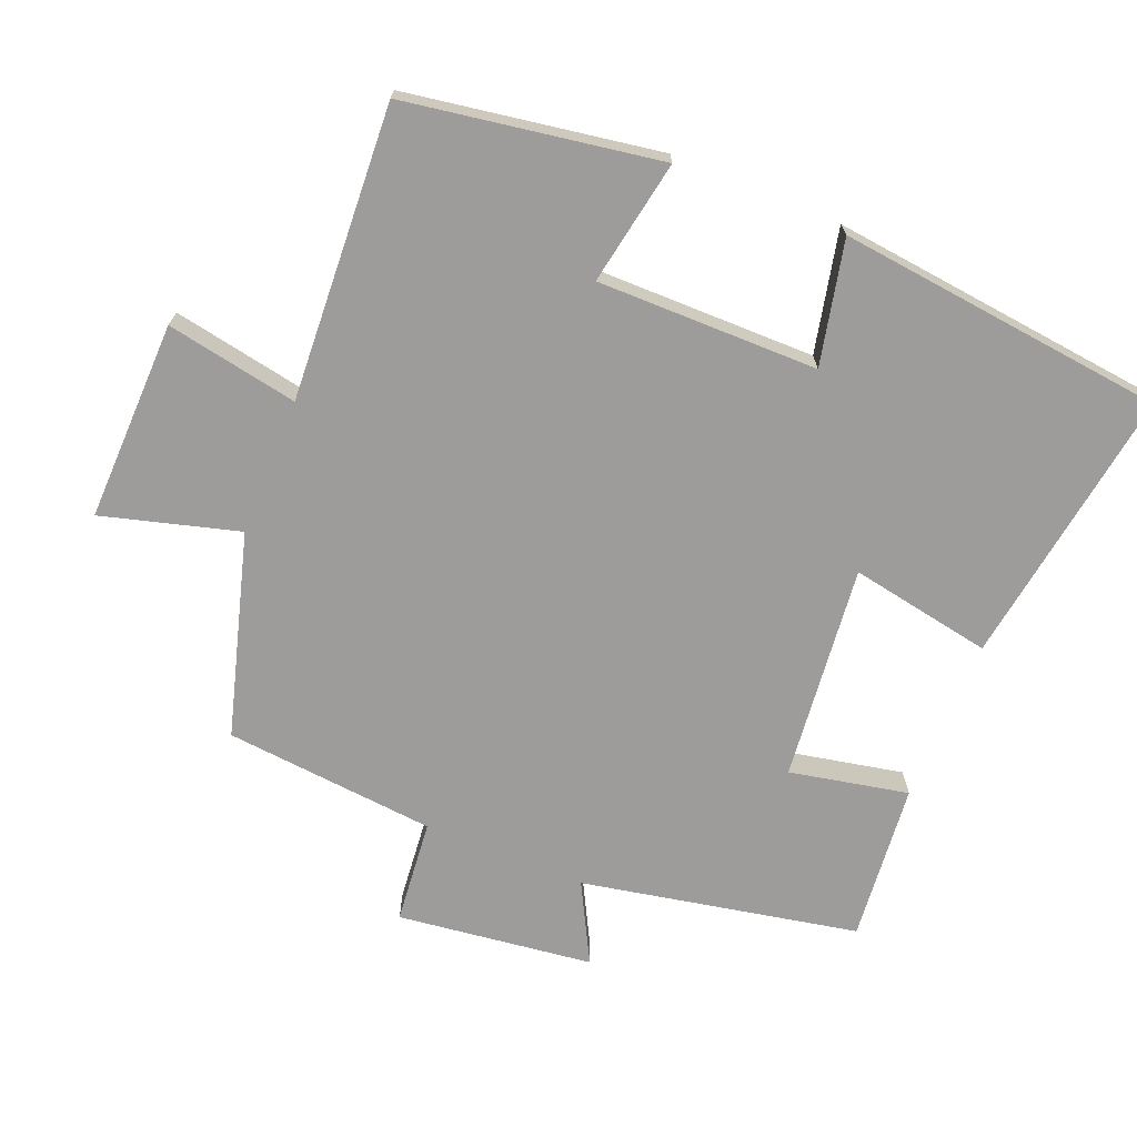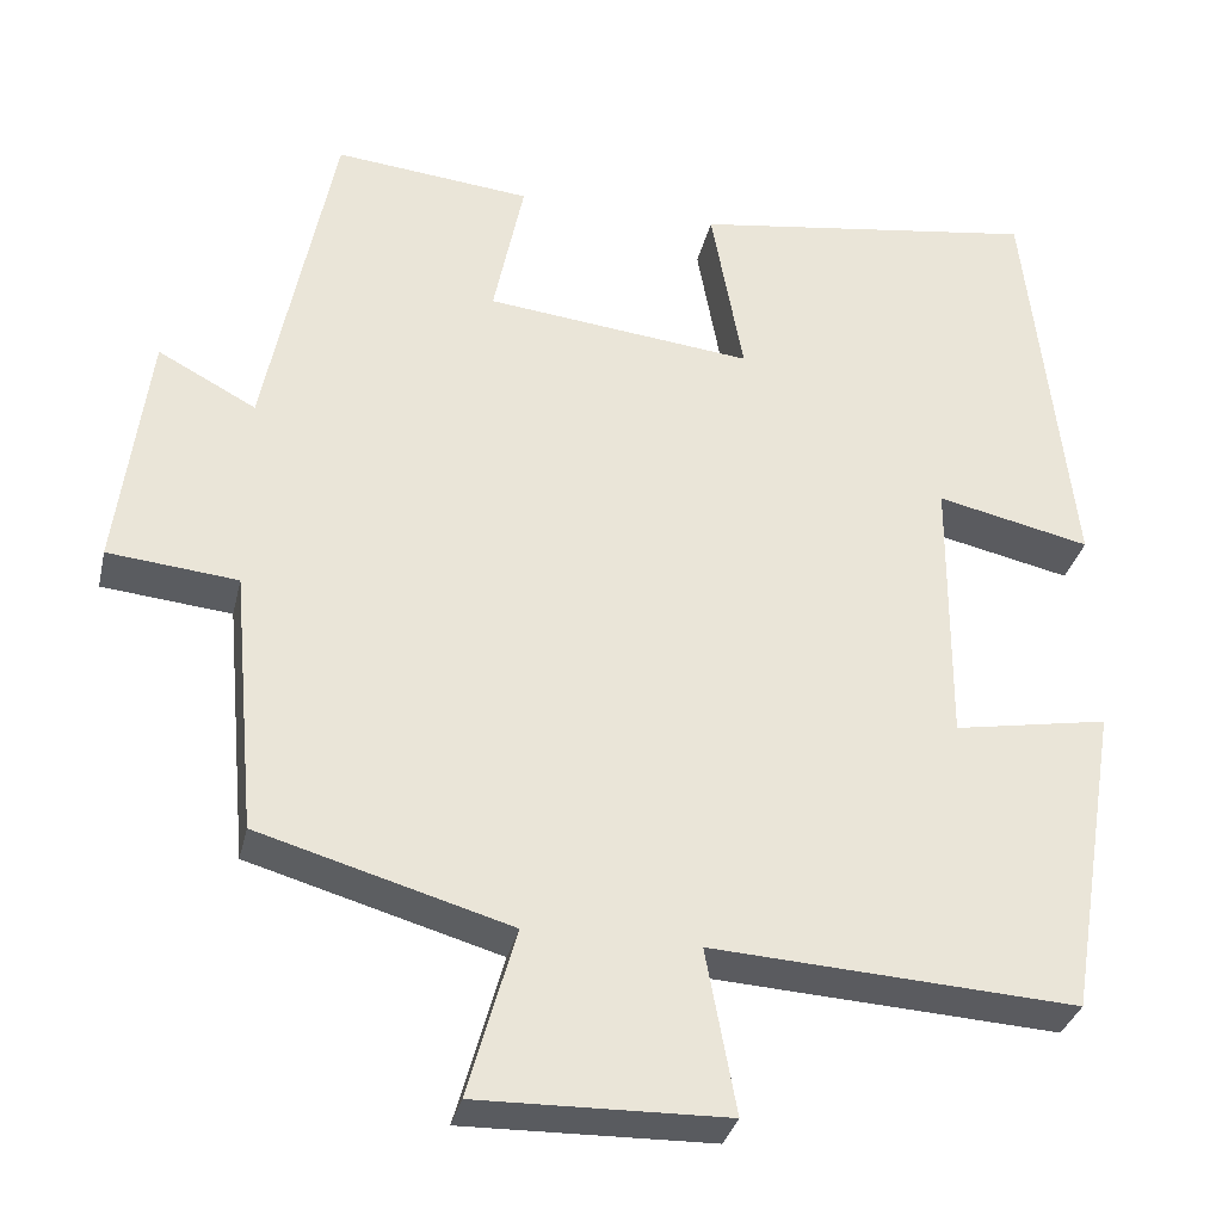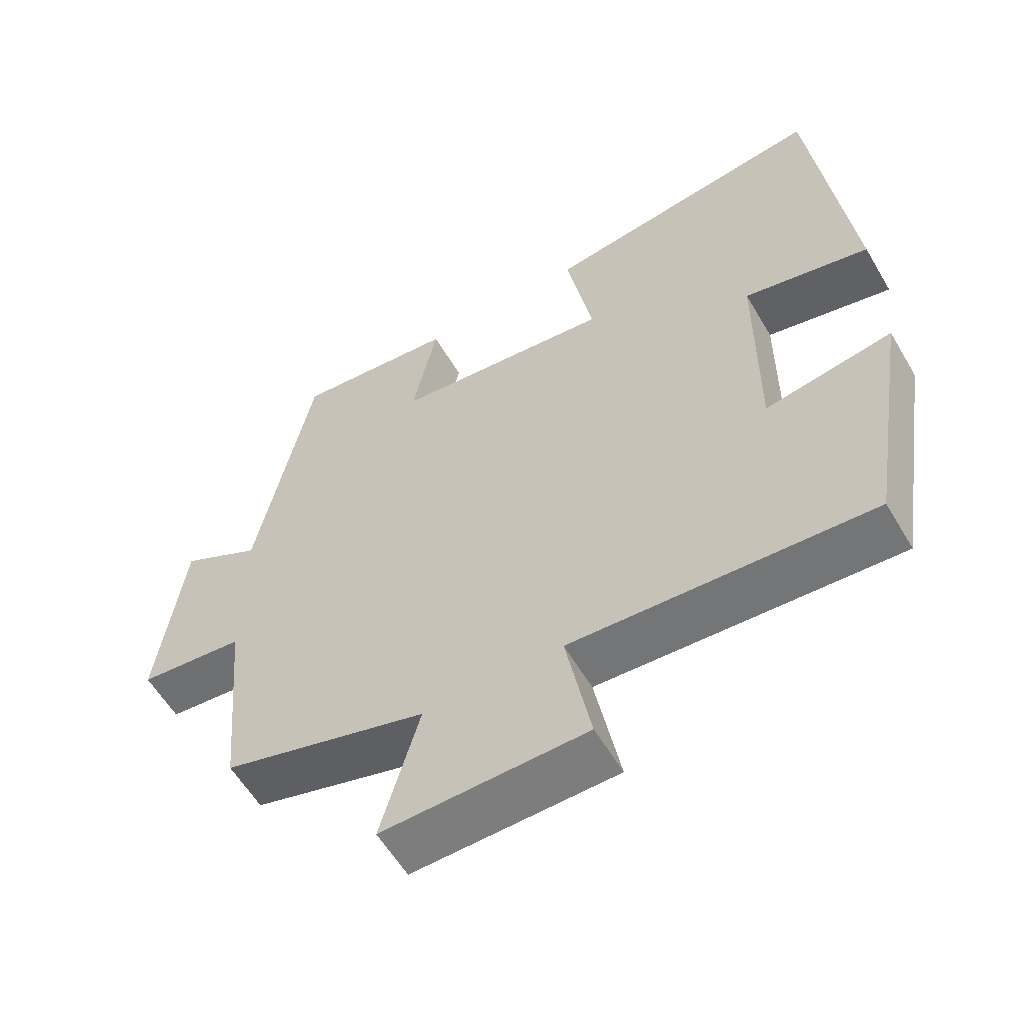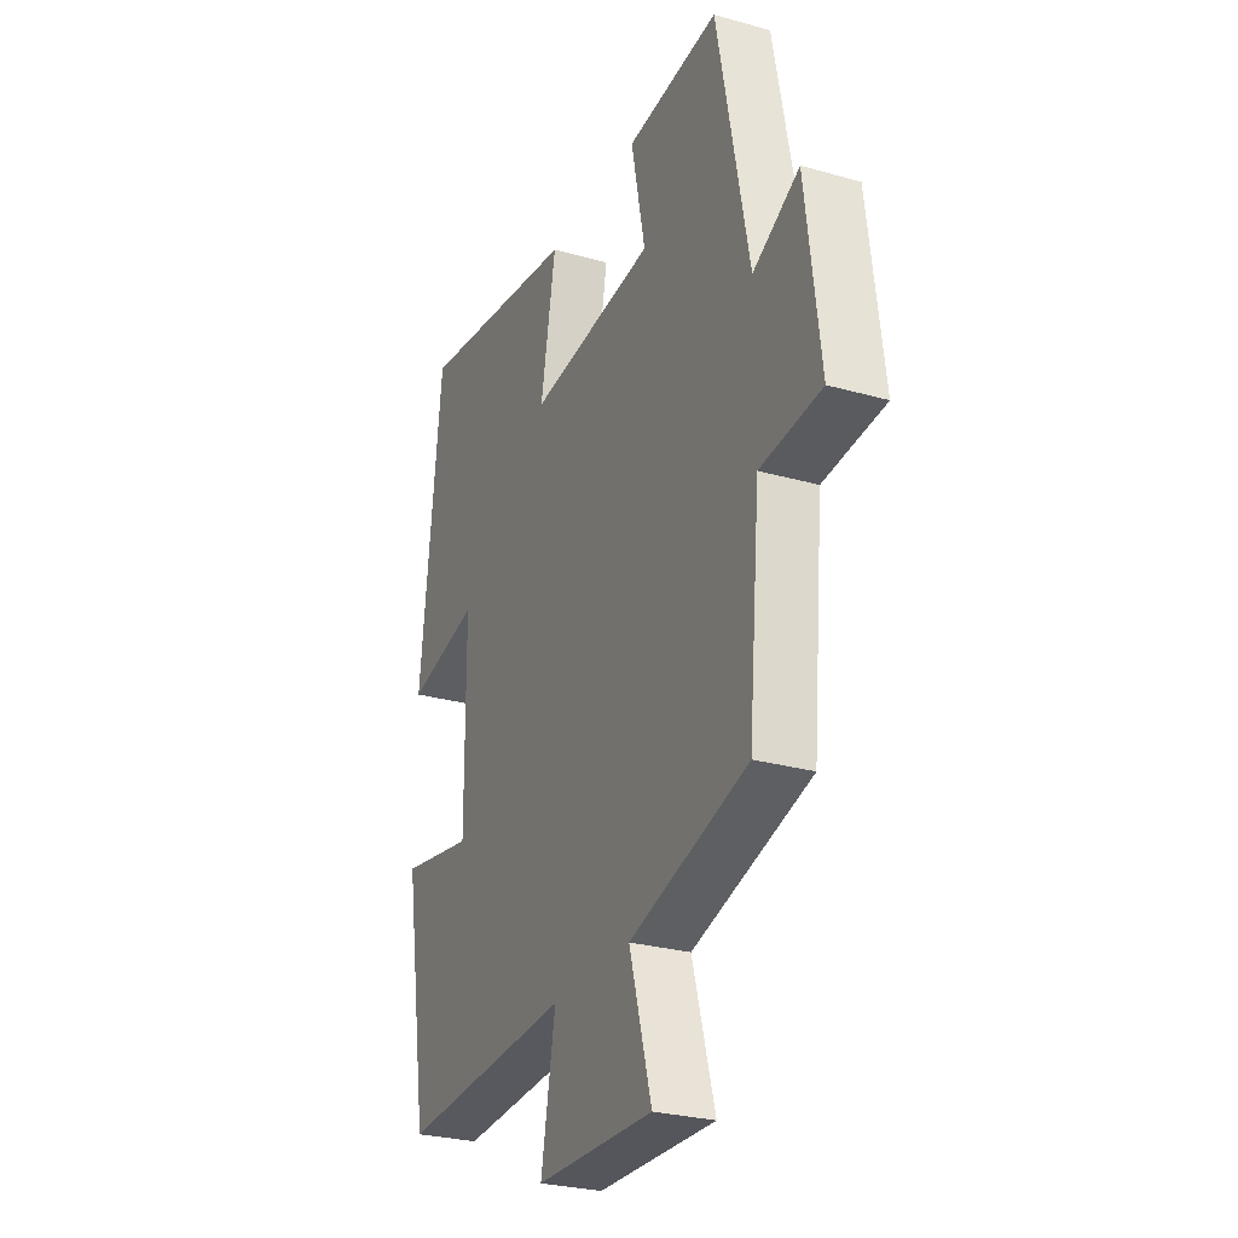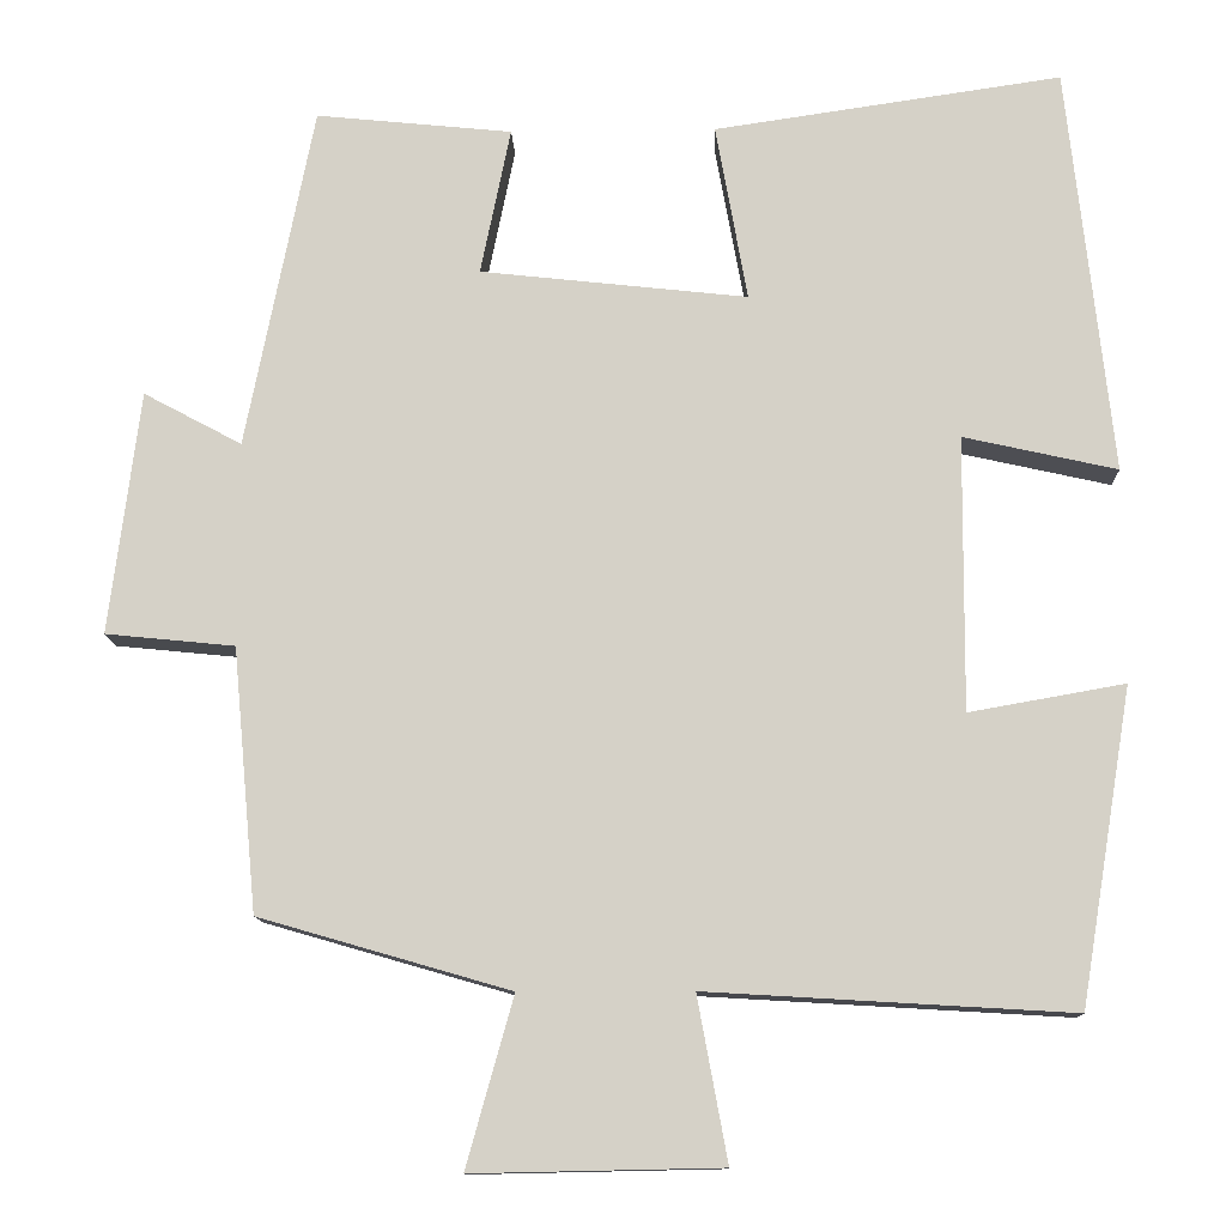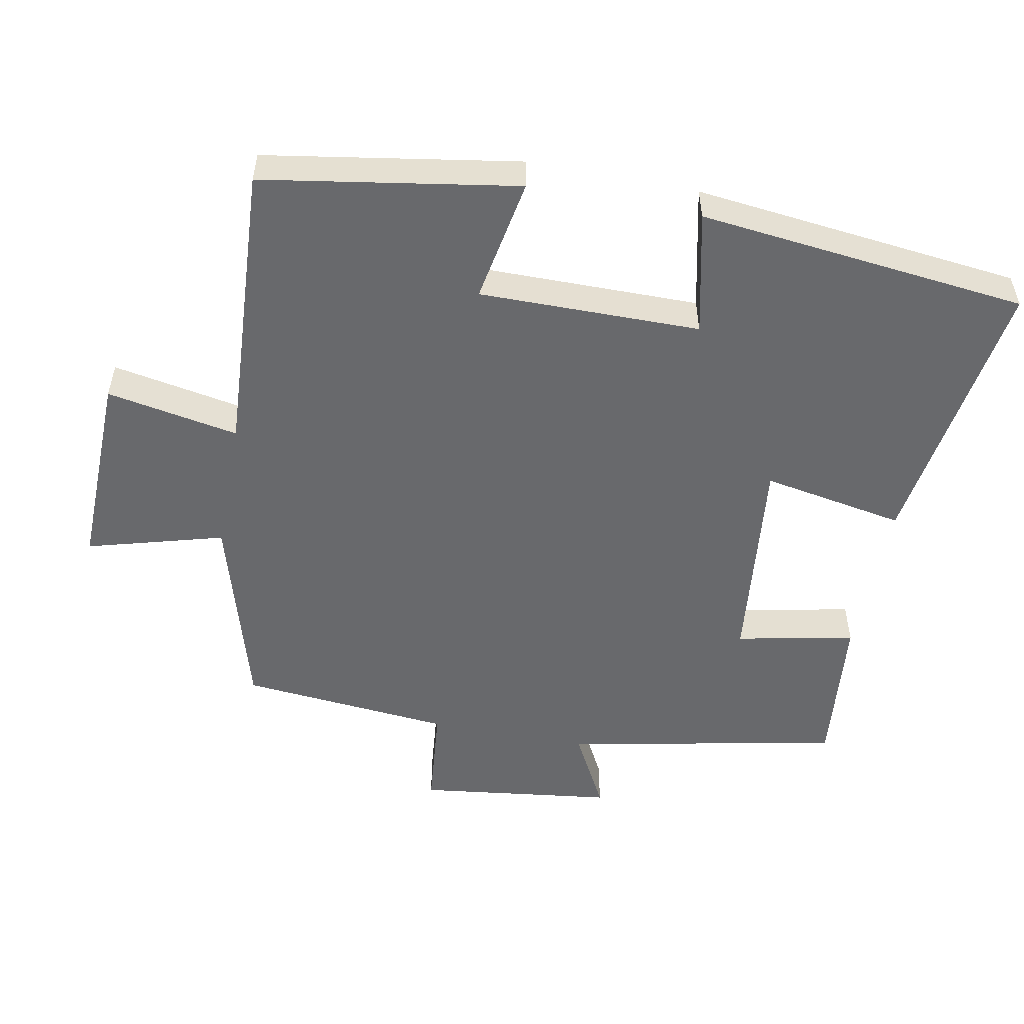
<metadata>
{"format":"obj","ext":"obj","renderer":"f3d","projection":"perspective","resolution":1024,"background":"white","views":[{"elev":-70.1,"azim":-112.3,"up":"+Y"},{"elev":-32.7,"azim":167.2,"up":"+Z"},{"elev":-58.5,"azim":-149.6,"up":"+Z"},{"elev":-27.4,"azim":66.4,"up":"+Z"},{"elev":-11.9,"azim":-178.1,"up":"+Z"},{"elev":-52.7,"azim":-100.9,"up":"+Y"}]}
</metadata>
<code>
v 0.421 0.07 0.523
v 0.5 0.07 0.125
v 0.614 0.07 0.186
v 0.65 0.07 -0.096
v 0.5 0.07 -0.111
v 0.472 0.07 -0.416
v 0.181 0.07 -0.5
v 0.236 0.07 -0.696
v -0.052 0.07 -0.69
v -0.017 0.07 -0.5
v -0.44 0.07 -0.525
v -0.5 0.07 -0.16
v -0.32 0.07 -0.192
v -0.322 0.07 0.126
v -0.5 0.07 0.086
v -0.448 0.07 0.559
v -0.045 0.07 0.5
v -0.082 0.07 0.295
v 0.228 0.07 0.329
v 0.193 0.07 0.5
v 0.421 0 0.523
v 0.5 0 0.125
v 0.614 0 0.186
v 0.65 0 -0.096
v 0.5 0 -0.111
v 0.472 0 -0.416
v 0.181 0 -0.5
v 0.236 0 -0.696
v -0.052 0 -0.69
v -0.017 0 -0.5
v -0.44 0 -0.525
v -0.5 0 -0.16
v -0.32 0 -0.192
v -0.322 0 0.126
v -0.5 0 0.086
v -0.448 0 0.559
v -0.045 0 0.5
v -0.082 0 0.295
v 0.228 0 0.329
v 0.193 0 0.5
f 19 20 1 2
f 18 19 2
f 15 16 17 18
f 14 15 18
f 13 14 18 2
f 10 11 12 13
f 10 13 2
f 7 8 9 10
f 5 6 7 10
f 5 10 2 3
f 3 4 5
f 22 21 40 39
f 22 39 38
f 38 37 36 35
f 38 35 34
f 22 38 34 33
f 33 32 31 30
f 22 33 30
f 30 29 28 27
f 30 27 26 25
f 23 22 30 25
f 25 24 23
f 1 21 22 2
f 2 22 23 3
f 3 23 24 4
f 4 24 25 5
f 5 25 26 6
f 6 26 27 7
f 7 27 28 8
f 8 28 29 9
f 9 29 30 10
f 10 30 31 11
f 11 31 32 12
f 12 32 33 13
f 13 33 34 14
f 14 34 35 15
f 15 35 36 16
f 16 36 37 17
f 17 37 38 18
f 18 38 39 19
f 19 39 40 20
f 20 40 21 1

</code>
